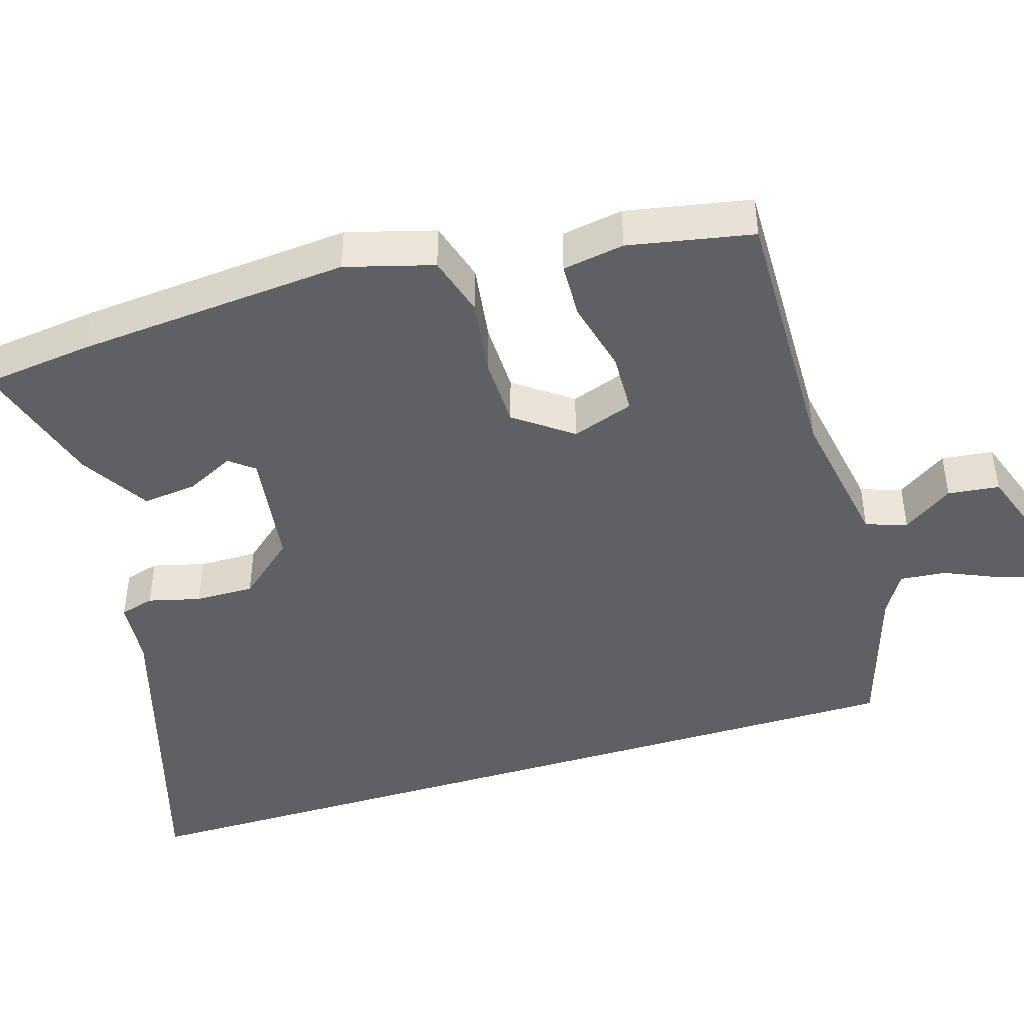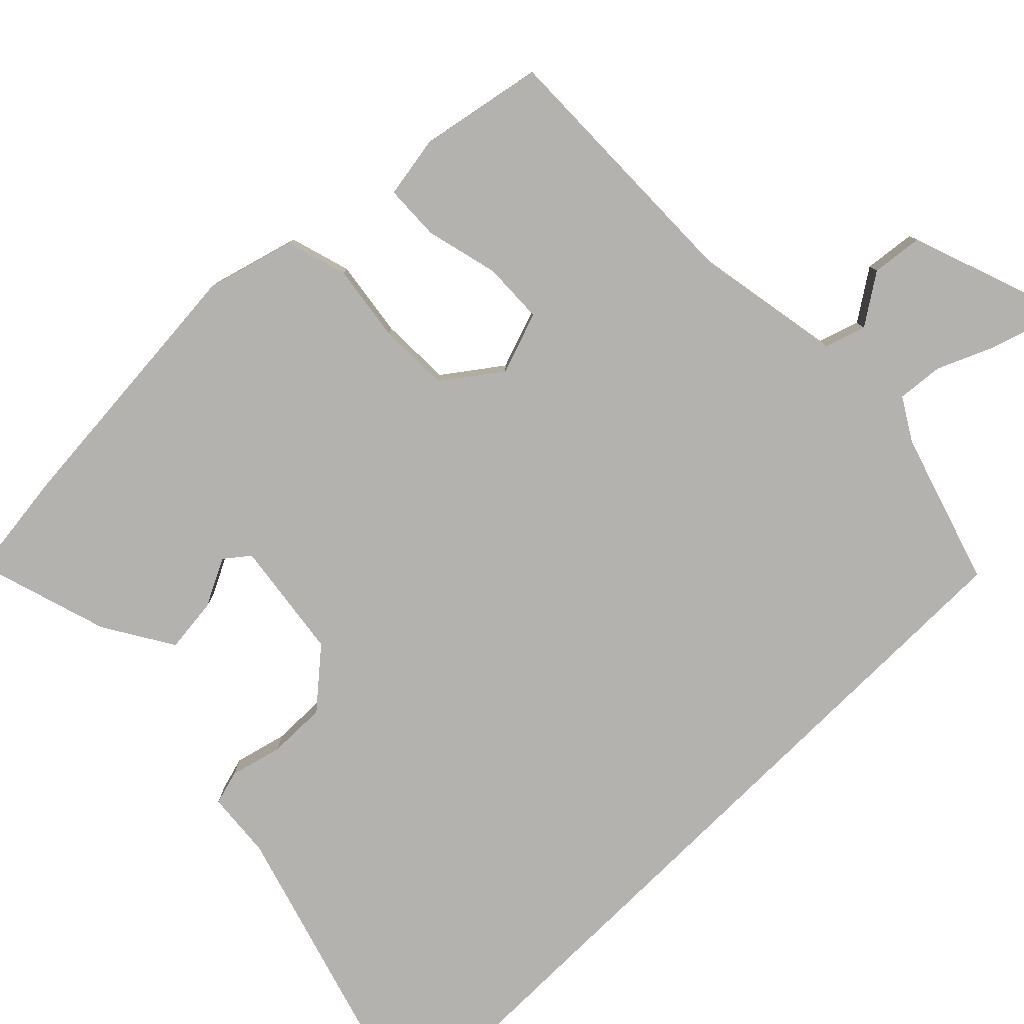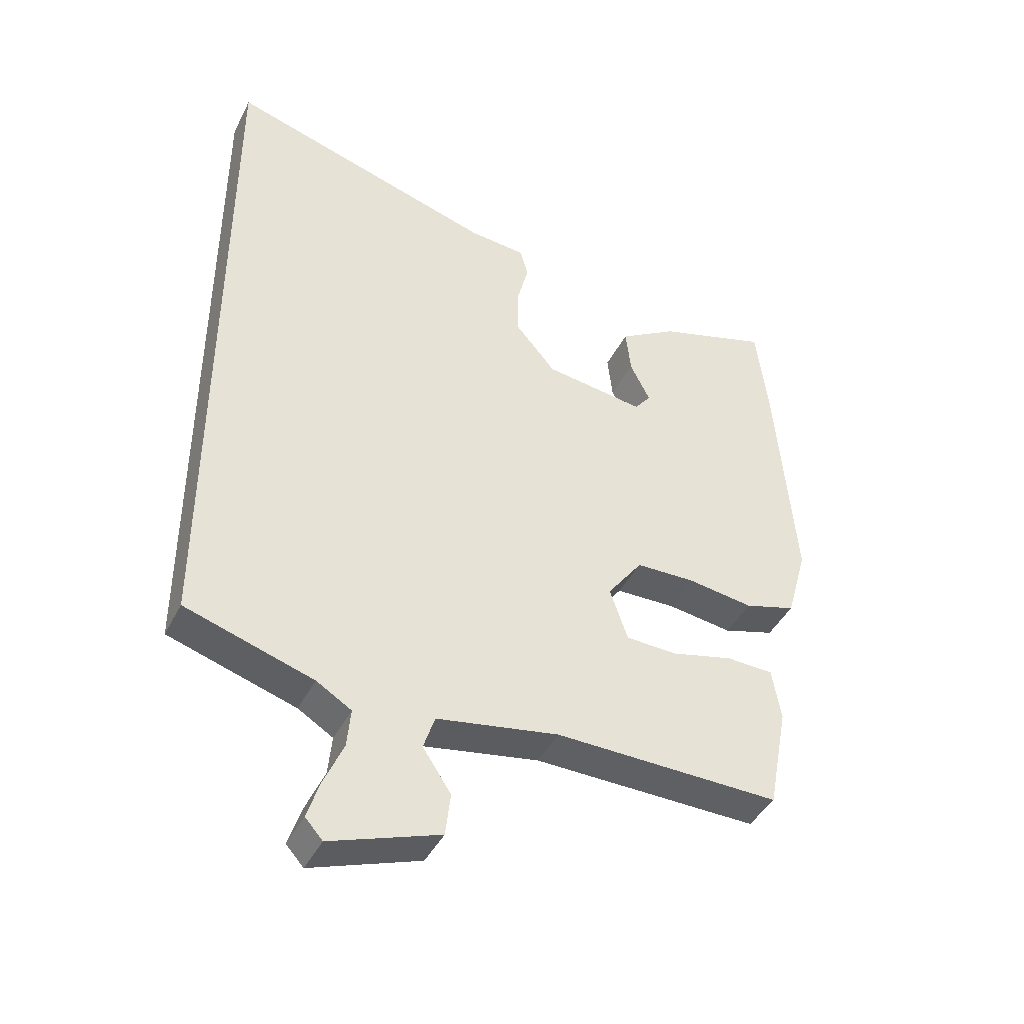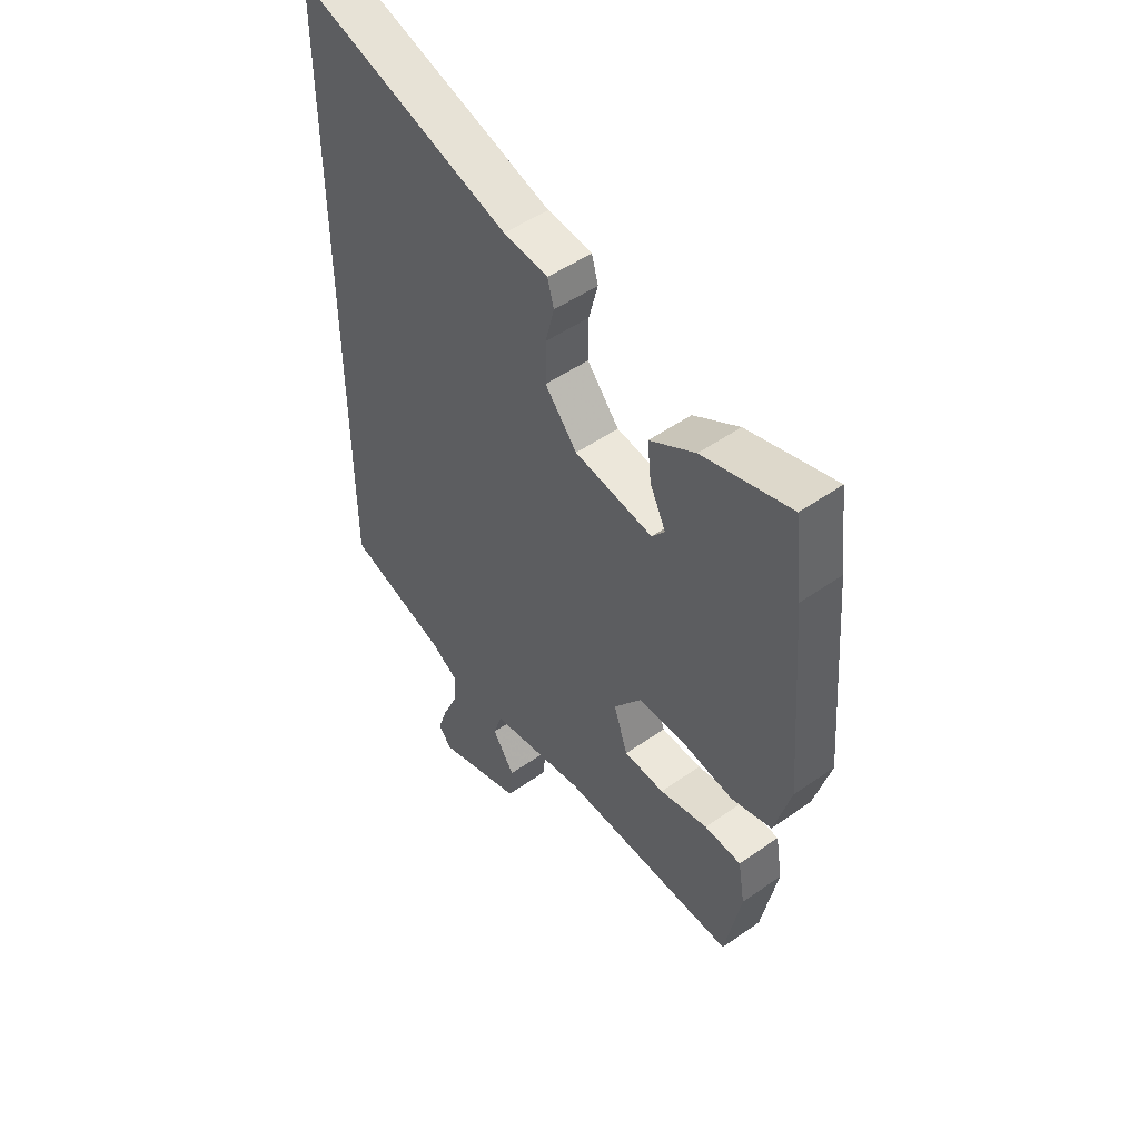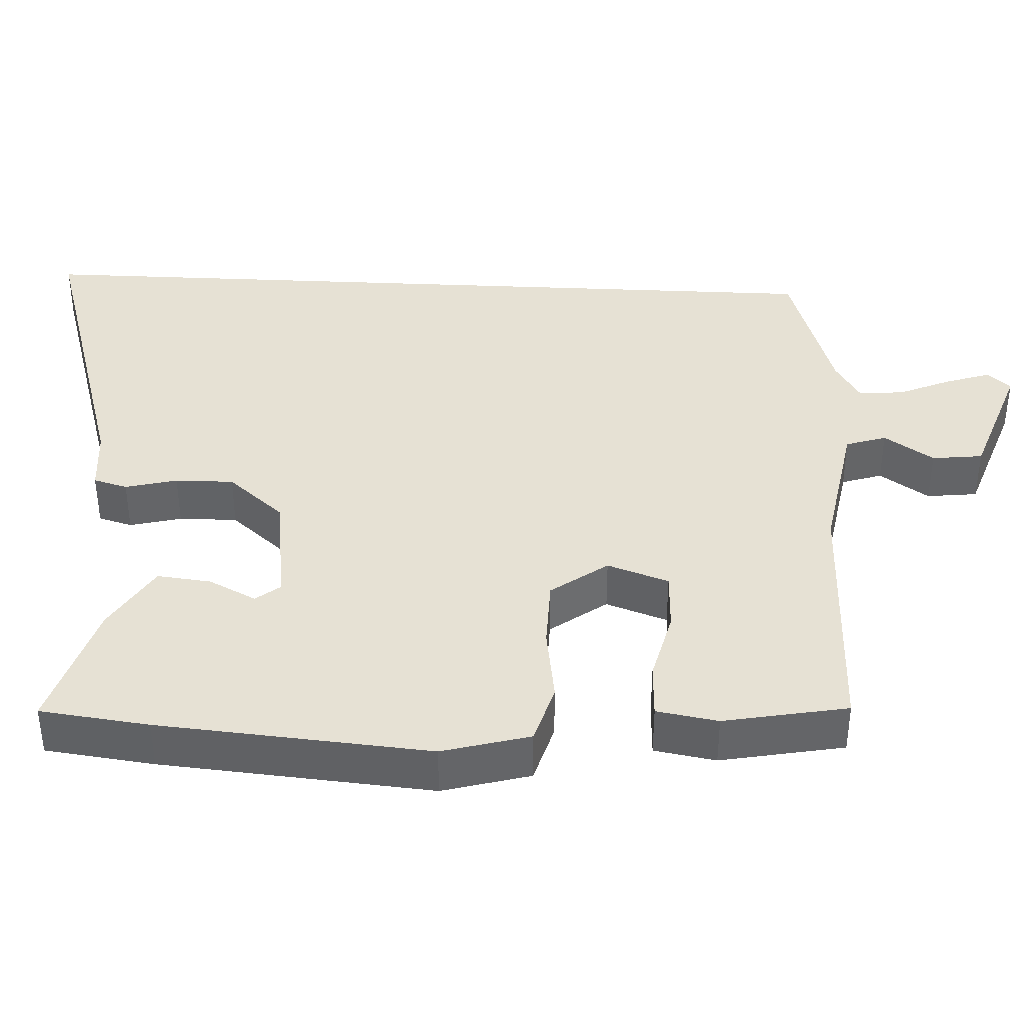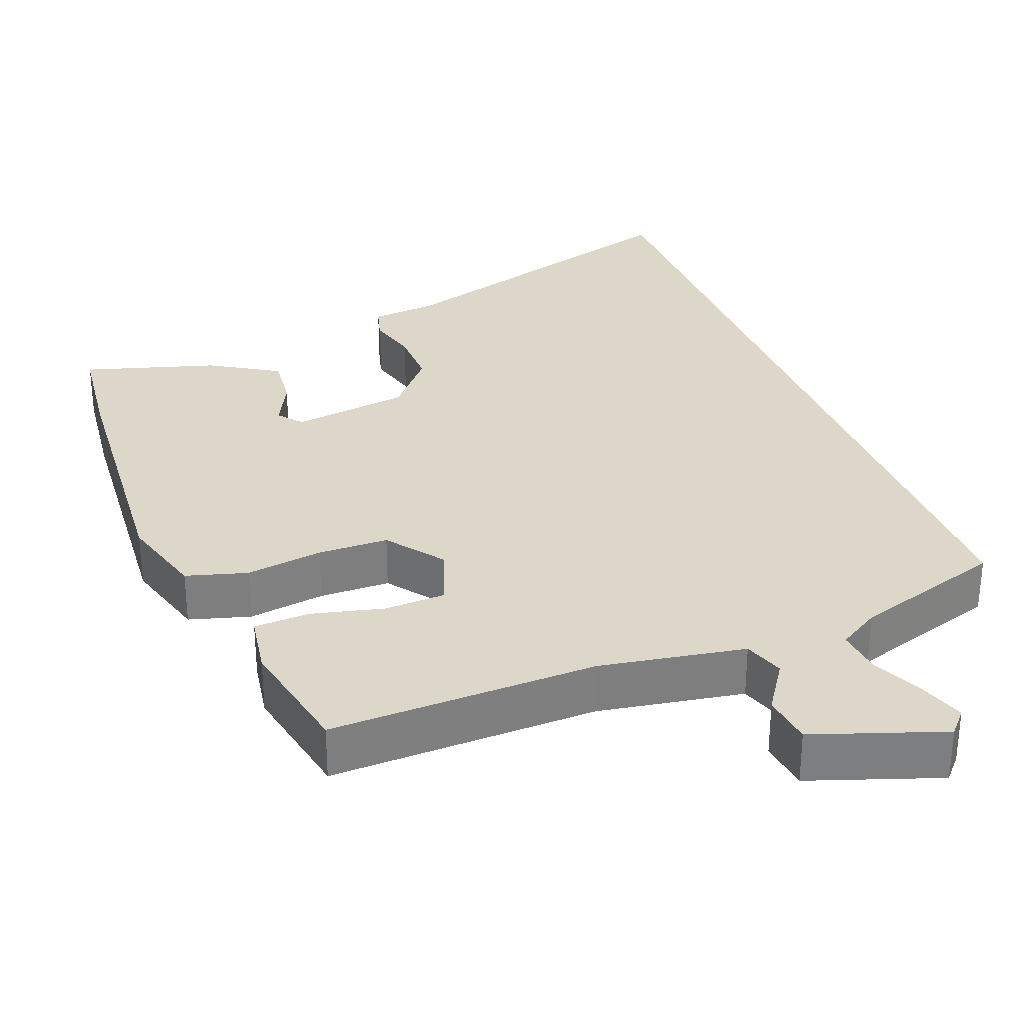
<metadata>
{"format":"obj","ext":"obj","renderer":"f3d","projection":"perspective","resolution":1024,"background":"white","views":[{"elev":-44.6,"azim":107.1,"up":"+Y"},{"elev":-79.8,"azim":134.7,"up":"+Y"},{"elev":-42.6,"azim":-25.3,"up":"+Z"},{"elev":50.3,"azim":52.4,"up":"+Z"},{"elev":39.0,"azim":92.8,"up":"+Y"},{"elev":30.9,"azim":158.8,"up":"+Y"}]}
</metadata>
<code>
v 0.441 0.07 -0.511
v 0.081 0.07 -0.504
v -0.114 0.07 -0.538
v -0.132 0.07 -0.593
v -0.087 0.07 -0.66
v -0.095 0.07 -0.729
v -0.269 0.07 -0.79
v -0.297 0.07 -0.759
v -0.277 0.07 -0.698
v -0.246 0.07 -0.627
v -0.24 0.07 -0.565
v -0.296 0.07 -0.531
v -0.5 0.07 -0.467
v -0.5 0.07 0.674
v -0.067 0.07 0.544
v 0.023 0.07 0.536
v 0.036 0.07 0.49
v 0.018 0.07 0.42
v 0.017 0.07 0.341
v 0.082 0.07 0.265
v 0.241 0.07 0.243
v 0.267 0.07 0.276
v 0.235 0.07 0.34
v 0.227 0.07 0.413
v 0.319 0.07 0.469
v 0.497 0.07 0.523
v 0.515 0.07 0.376
v 0.545 0.07 0.009
v 0.512 0.07 -0.109
v 0.43 0.07 -0.133
v 0.326 0.07 -0.118
v 0.231 0.07 -0.12
v 0.175 0.07 -0.196
v 0.204 0.07 -0.279
v 0.286 0.07 -0.282
v 0.384 0.07 -0.258
v 0.459 0.07 -0.261
v 0.473 0.07 -0.344
v 0.441 0 -0.511
v 0.081 0 -0.504
v -0.114 0 -0.538
v -0.132 0 -0.593
v -0.087 0 -0.66
v -0.095 0 -0.729
v -0.269 0 -0.79
v -0.297 0 -0.759
v -0.277 0 -0.698
v -0.246 0 -0.627
v -0.24 0 -0.565
v -0.296 0 -0.531
v -0.5 0 -0.467
v -0.5 0 0.674
v -0.067 0 0.544
v 0.023 0 0.536
v 0.036 0 0.49
v 0.018 0 0.42
v 0.017 0 0.341
v 0.082 0 0.265
v 0.241 0 0.243
v 0.267 0 0.276
v 0.235 0 0.34
v 0.227 0 0.413
v 0.319 0 0.469
v 0.497 0 0.523
v 0.515 0 0.376
v 0.545 0 0.009
v 0.512 0 -0.109
v 0.43 0 -0.133
v 0.326 0 -0.118
v 0.231 0 -0.12
v 0.175 0 -0.196
v 0.204 0 -0.279
v 0.286 0 -0.282
v 0.384 0 -0.258
v 0.459 0 -0.261
v 0.473 0 -0.344
f 38 1 2
f 37 38 2
f 36 37 2
f 35 36 2
f 34 35 2 3
f 33 34 3
f 32 33 3
f 29 30 31
f 28 29 31
f 27 28 31
f 26 27 31
f 25 26 31
f 25 31 32
f 22 23 24 25
f 22 25 32
f 21 22 32 3
f 15 16 17 18
f 15 18 19
f 14 15 19
f 13 14 19
f 12 13 19
f 11 12 19 20
f 8 9 10
f 7 8 10
f 6 7 10
f 5 6 10
f 4 5 10
f 10 11 20
f 4 10 20
f 3 4 20
f 3 20 21
f 40 39 76
f 40 76 75
f 40 75 74
f 40 74 73
f 41 40 73 72
f 41 72 71
f 41 71 70
f 69 68 67
f 69 67 66
f 69 66 65
f 69 65 64
f 69 64 63
f 70 69 63
f 63 62 61 60
f 70 63 60
f 41 70 60 59
f 56 55 54 53
f 57 56 53
f 57 53 52
f 57 52 51
f 57 51 50
f 58 57 50 49
f 48 47 46
f 48 46 45
f 48 45 44
f 48 44 43
f 48 43 42
f 58 49 48
f 58 48 42
f 58 42 41
f 59 58 41
f 1 39 40 2
f 2 40 41 3
f 3 41 42 4
f 4 42 43 5
f 5 43 44 6
f 6 44 45 7
f 7 45 46 8
f 8 46 47 9
f 9 47 48 10
f 10 48 49 11
f 11 49 50 12
f 12 50 51 13
f 13 51 52 14
f 14 52 53 15
f 15 53 54 16
f 16 54 55 17
f 17 55 56 18
f 18 56 57 19
f 19 57 58 20
f 20 58 59 21
f 21 59 60 22
f 22 60 61 23
f 23 61 62 24
f 24 62 63 25
f 25 63 64 26
f 26 64 65 27
f 27 65 66 28
f 28 66 67 29
f 29 67 68 30
f 30 68 69 31
f 31 69 70 32
f 32 70 71 33
f 33 71 72 34
f 34 72 73 35
f 35 73 74 36
f 36 74 75 37
f 37 75 76 38
f 38 76 39 1

</code>
